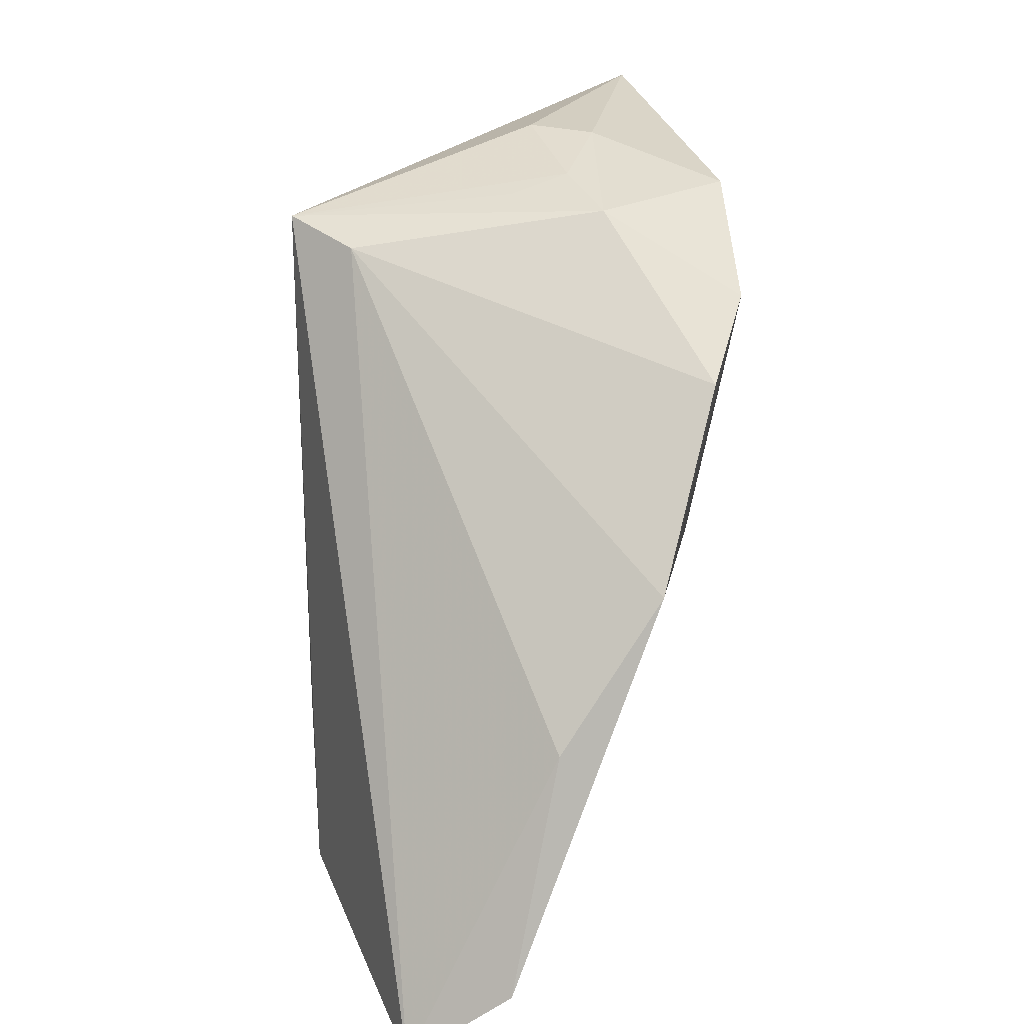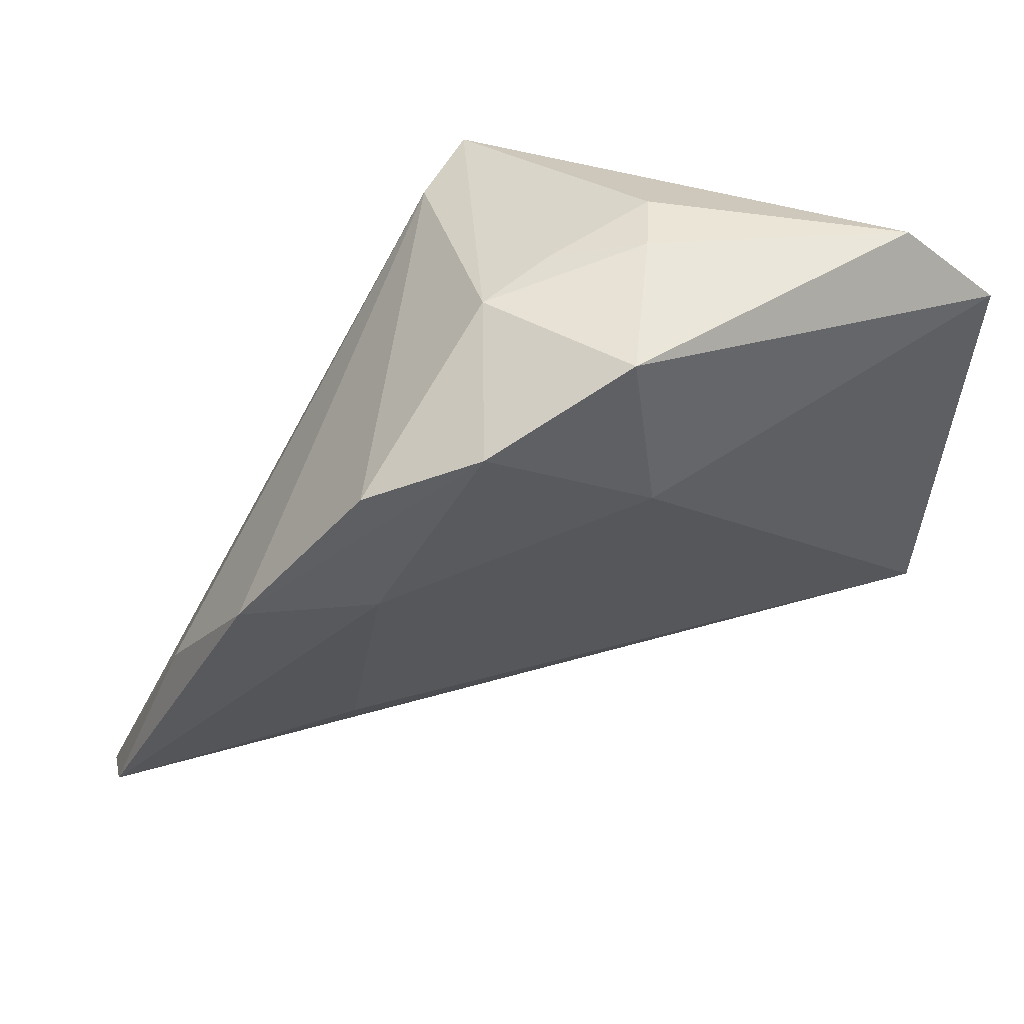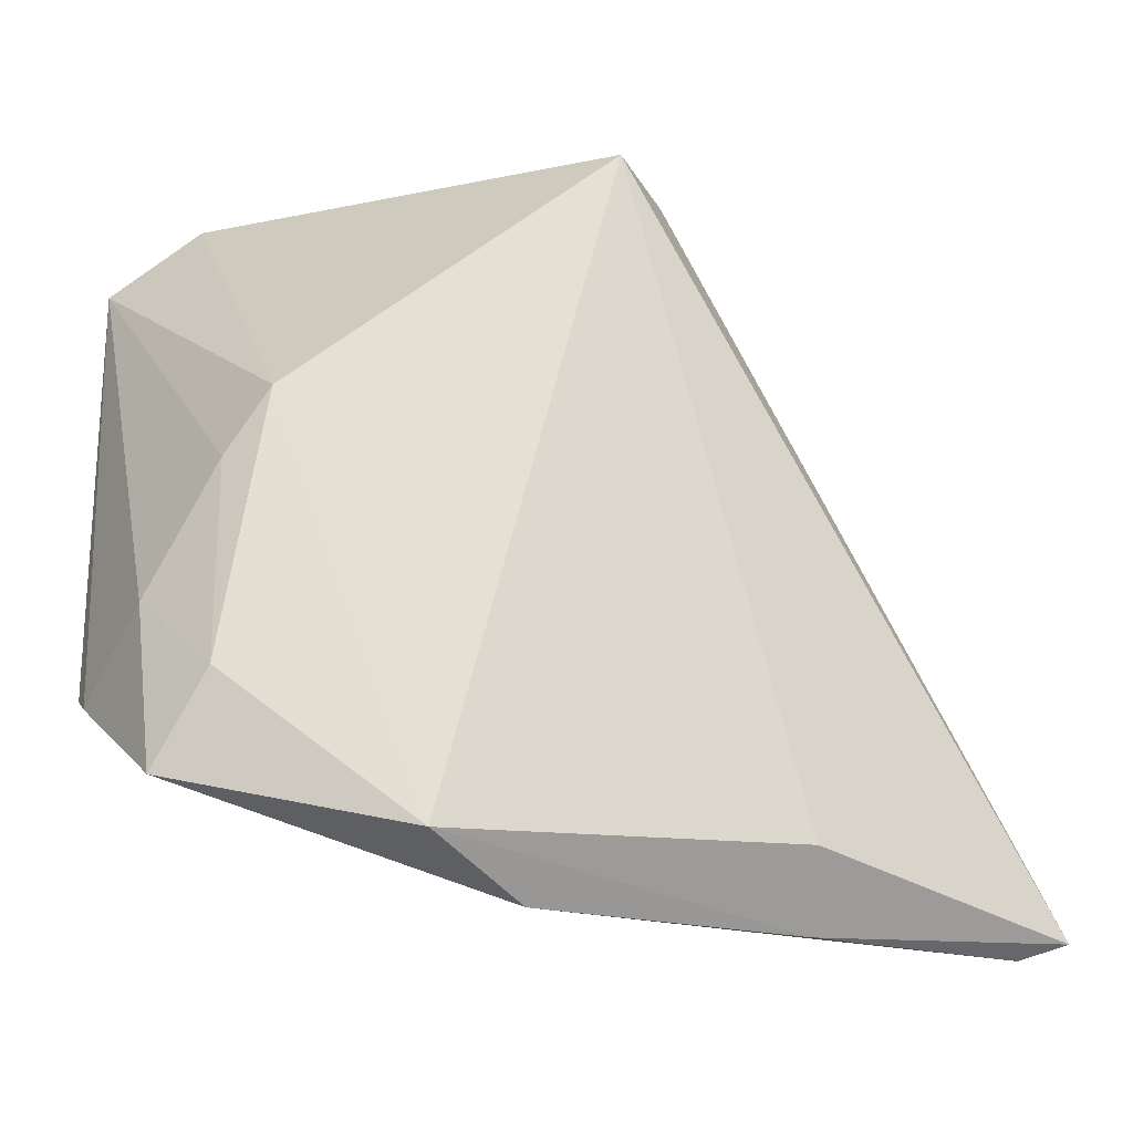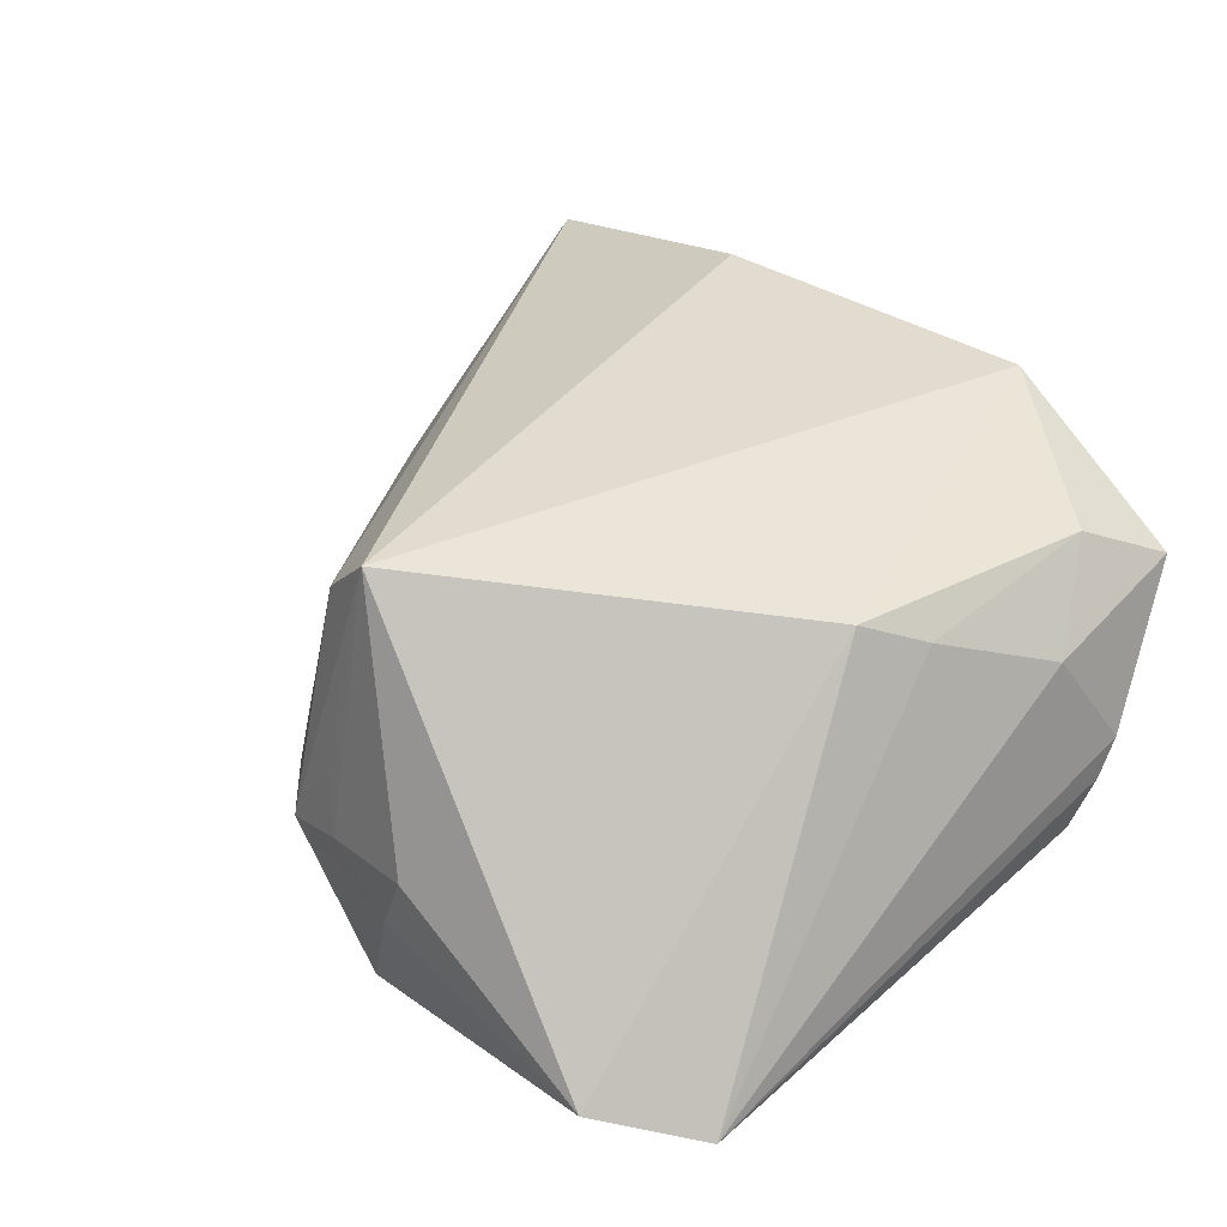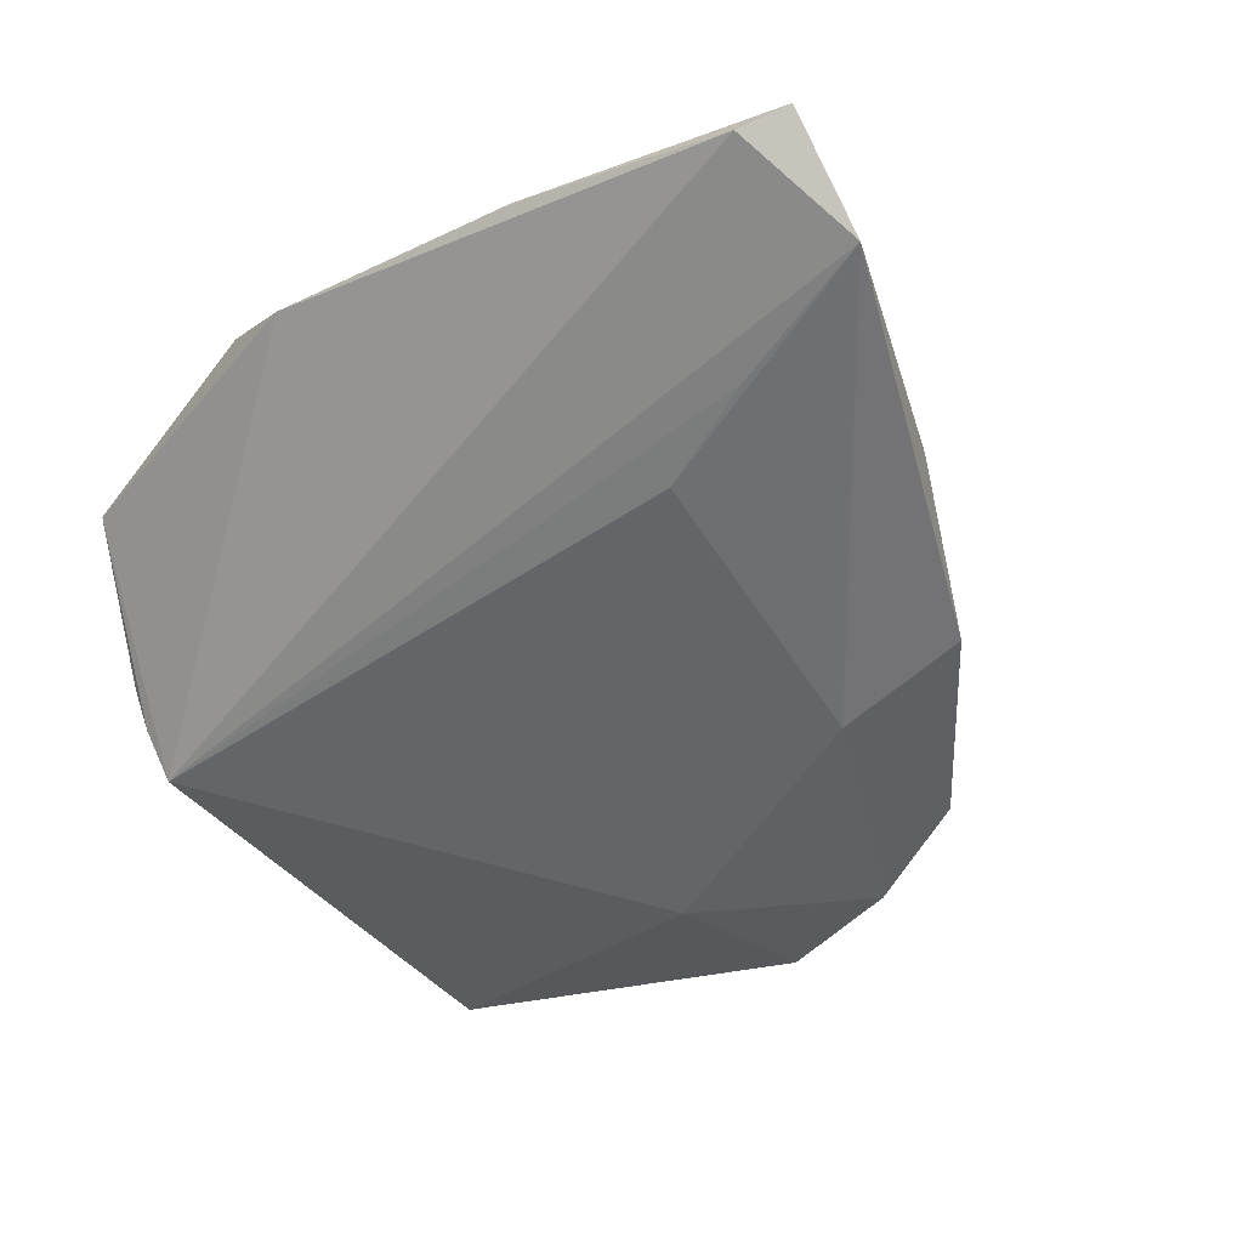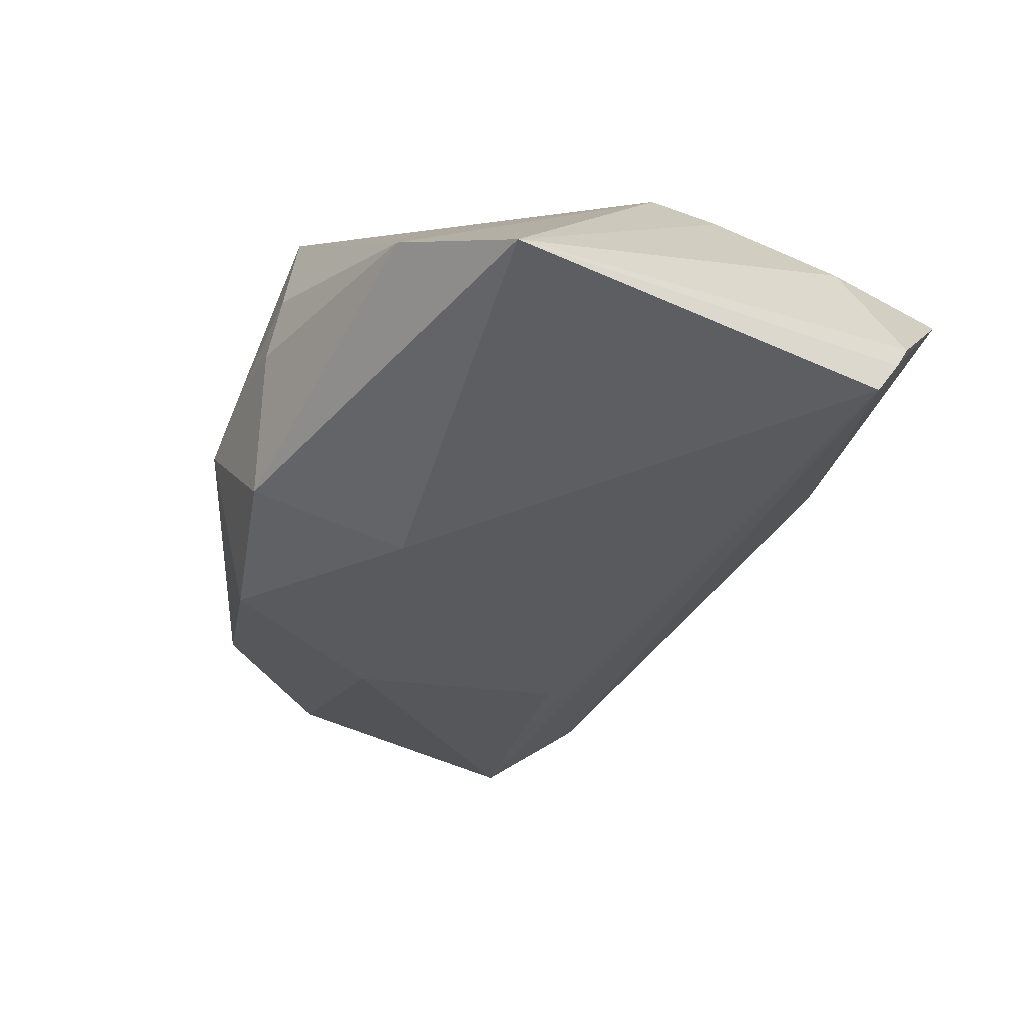
<metadata>
{"format":"obj","ext":"obj","renderer":"f3d","projection":"perspective","resolution":1024,"background":"white","views":[{"elev":25.4,"azim":84.1,"up":"+Y"},{"elev":41.8,"azim":159.1,"up":"+Y"},{"elev":-21.8,"azim":-21.0,"up":"+Y"},{"elev":34.3,"azim":-135.0,"up":"+Z"},{"elev":-31.5,"azim":36.3,"up":"+Z"},{"elev":-46.7,"azim":-126.0,"up":"+Z"}]}
</metadata>
<code>
v -0.0419 -0.02033 -0.008244
v -0.004344 0.04009 -0.01293
v 0.004772 0.03823 -0.009011
v 0.02236 -0.03567 0.02086
v -0.01558 -0.03779 0.02086
v 0.02963 0.02312 -0.0213
v 5.675e-05 0.01838 -0.02652
v 0.02439 -0.0429 0.01497
v -0.03961 -0.01515 0.007094
v -0.03028 0.00455 0.01642
v 0.04172 0.005244 -0.01451
v -0.004725 -0.0429 0.01609
v 0.05495 -0.03272 0.002209
v -0.0302 0.0397 -0.02011
v 0.006841 0.03676 -0.002705
v -0.03942 0.0313 -0.02302
v 0.04865 -0.04237 0.01124
v 0.0536 -0.04064 0.01292
v -0.0346 -0.02343 0.01584
v 0.0182 0.02844 -0.02595
v -0.007218 0.04033 -0.006375
v -0.03395 -0.001984 0.01307
v -0.04207 -0.02236 -0.004159
v 0.03892 -0.02738 -0.002596
v 0.01007 0.03235 0.01475
v 0.02764 -0.02257 -0.00659
v 0.02769 0.006035 -0.01908
v 0.003202 0.03394 0.02086
v -0.03867 -0.0327 0.01096
v -0.04087 -0.01751 -0.0135
v 0.002491 0.03611 -0.02634
v 0.01304 0.03658 -0.01186
v 0.04714 -0.009344 -0.003426
f 10 28 14
f 14 28 21
f 14 21 2
f 3 21 28
f 32 2 3
f 3 2 21
f 25 32 28
f 28 18 25
f 28 10 5
f 16 10 14
f 28 32 15
f 15 3 28
f 32 3 15
f 4 18 28
f 28 5 4
f 29 5 19
f 19 5 10
f 19 9 29
f 12 5 29
f 12 30 17
f 29 30 12
f 31 16 14
f 14 2 31
f 32 20 31
f 31 2 32
f 30 16 7
f 7 26 30
f 7 31 20
f 16 31 7
f 9 16 23
f 29 9 23
f 10 16 22
f 22 16 9
f 22 19 10
f 9 19 22
f 17 30 13
f 13 18 17
f 8 4 5
f 5 12 8
f 18 4 8
f 17 18 8
f 8 12 17
f 1 16 30
f 1 23 16
f 1 30 29
f 29 23 1
f 30 26 24
f 24 13 30
f 26 13 24
f 6 20 32
f 32 25 6
f 26 7 27
f 27 13 26
f 27 7 20
f 33 25 18
f 18 13 33
f 13 27 11
f 11 33 13
f 20 6 11
f 11 27 20
f 11 6 25
f 25 33 11

</code>
